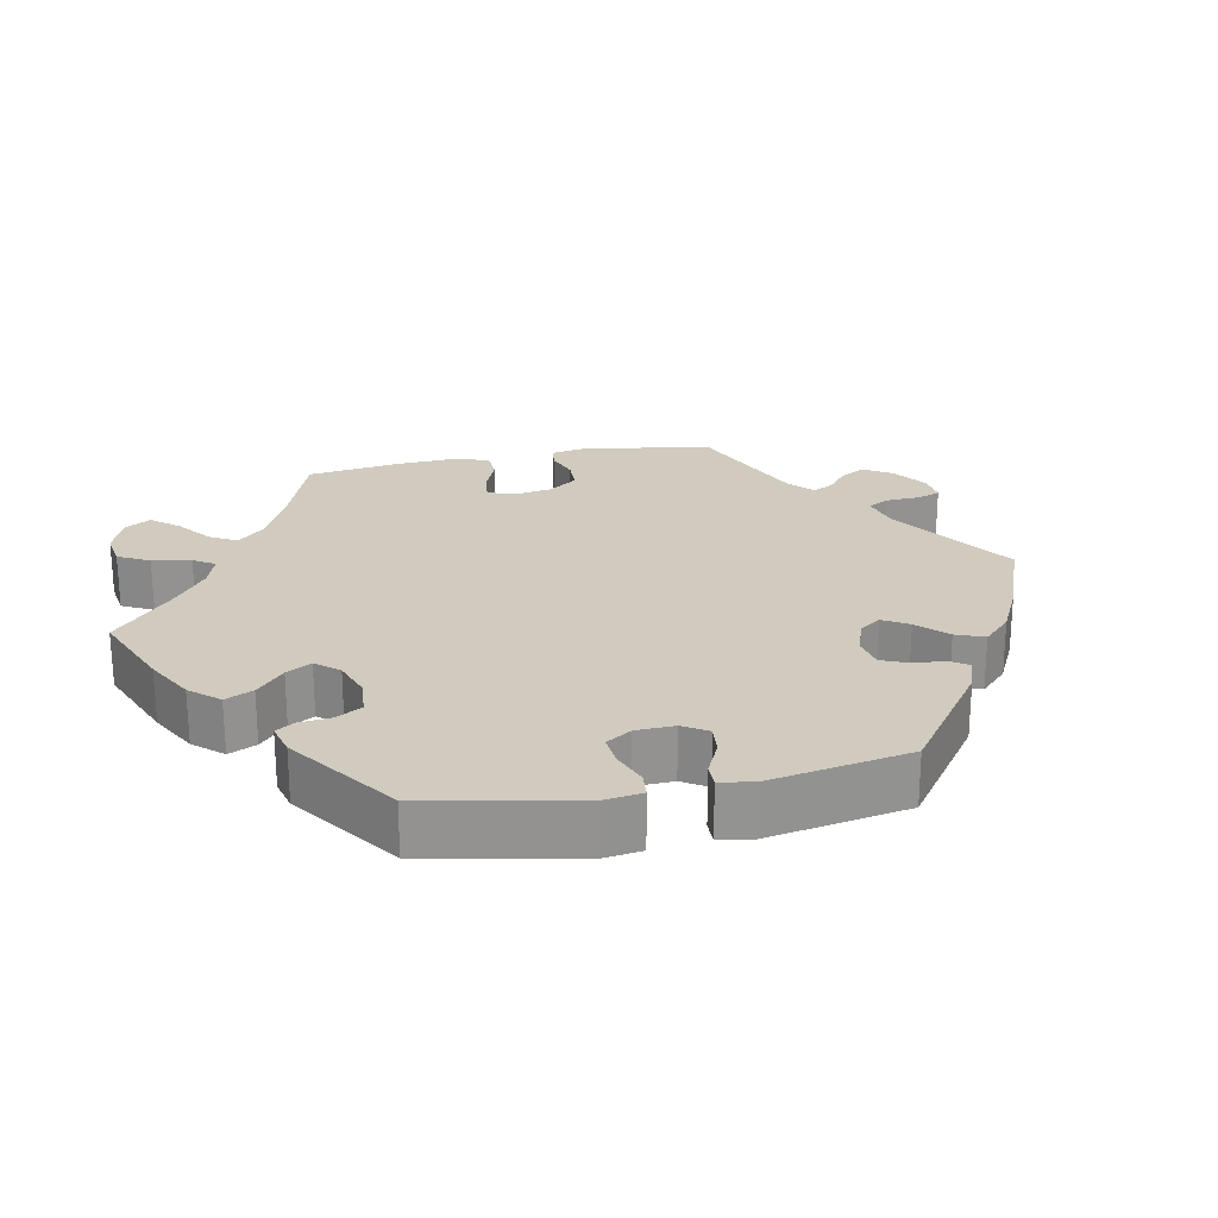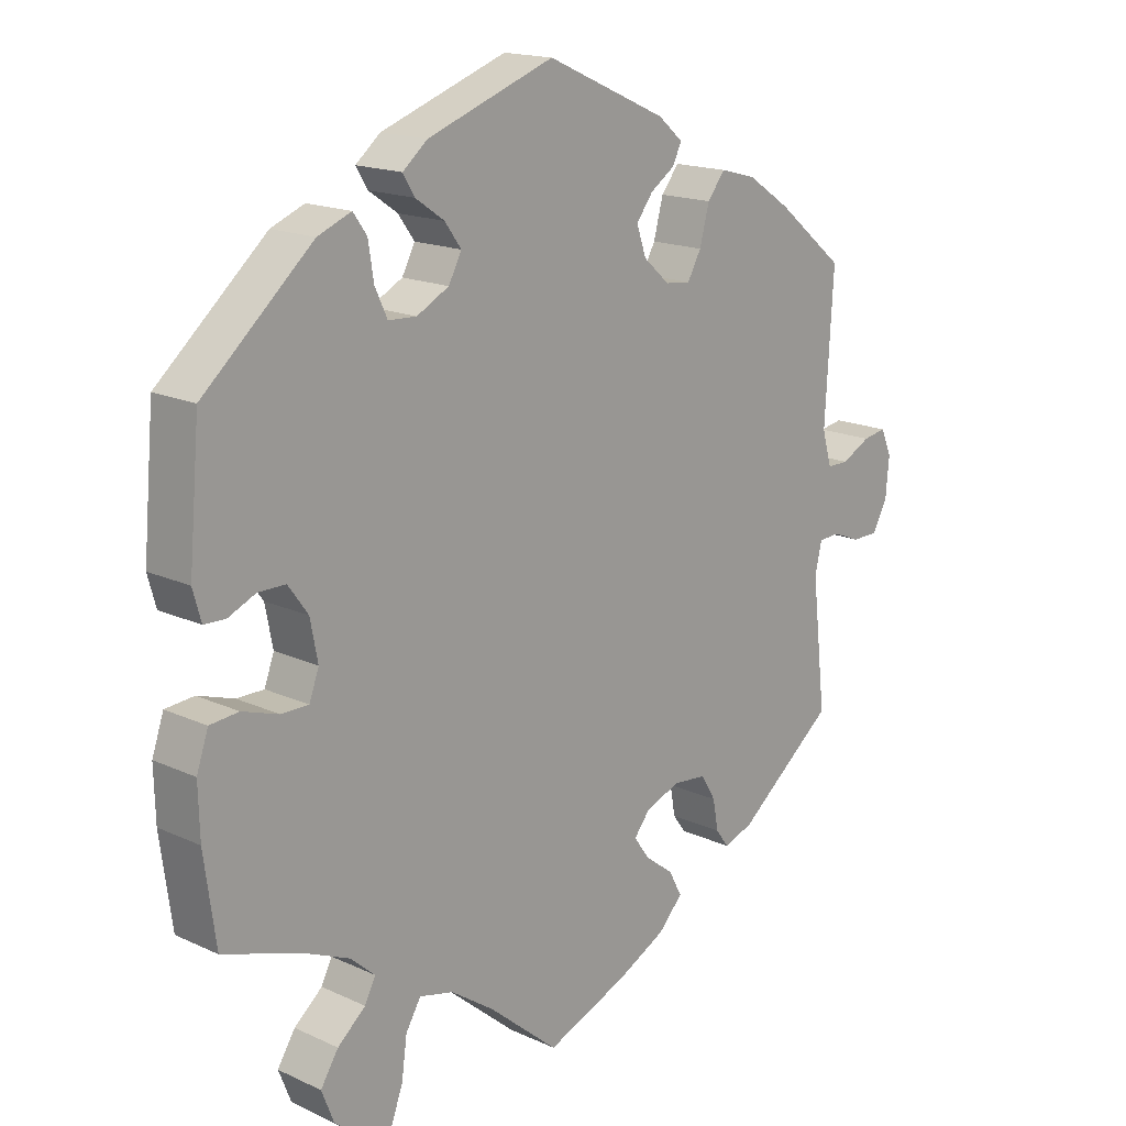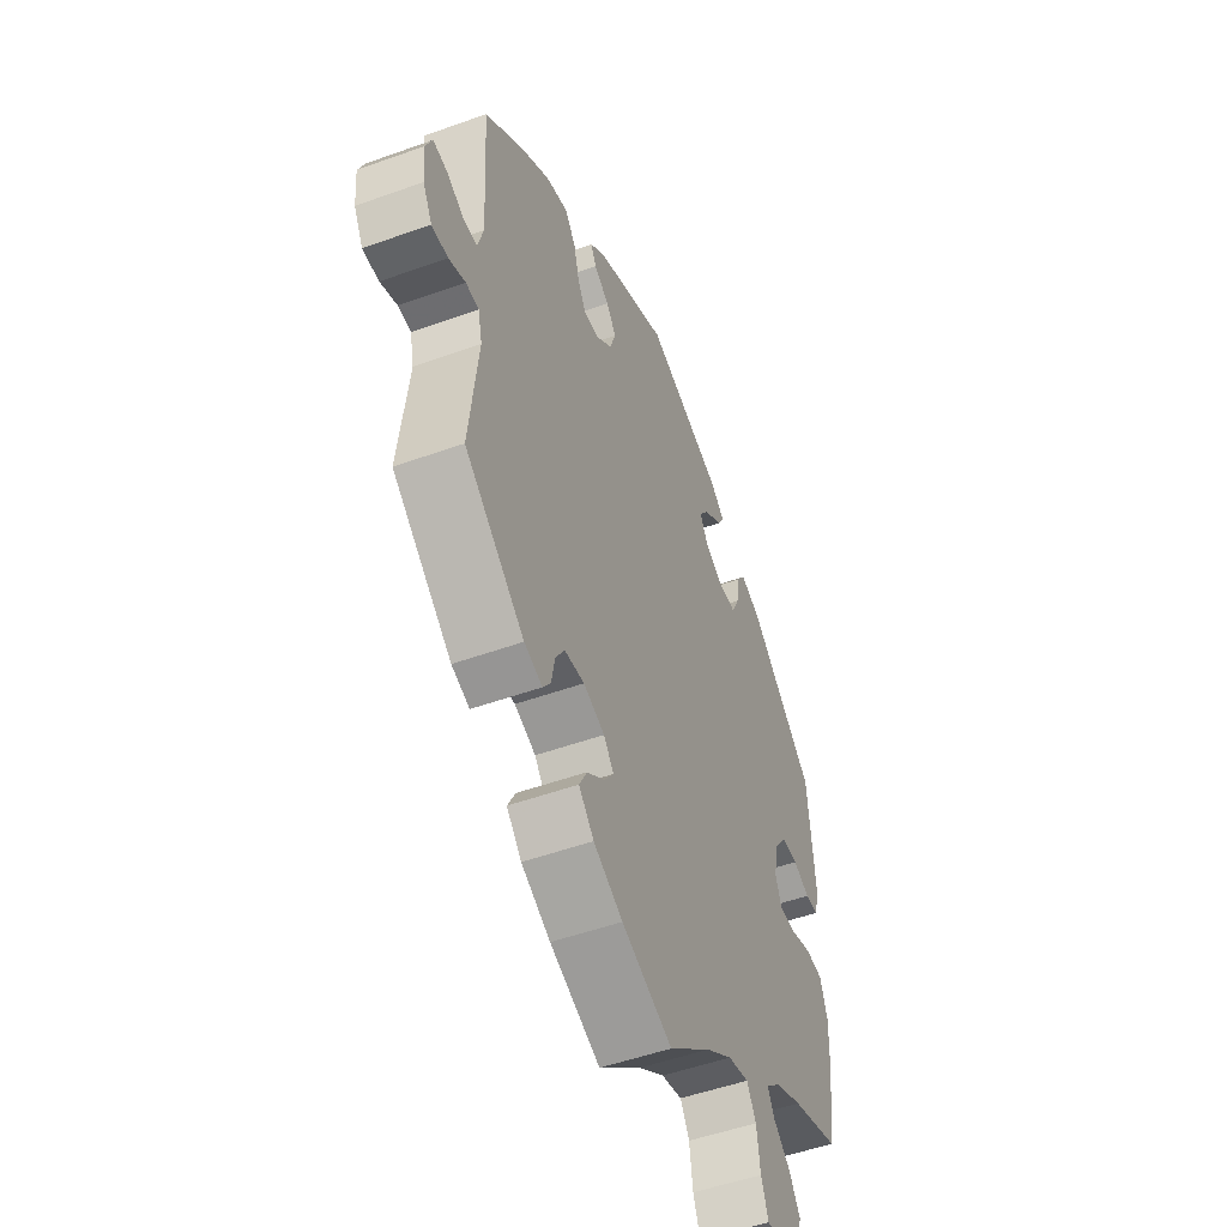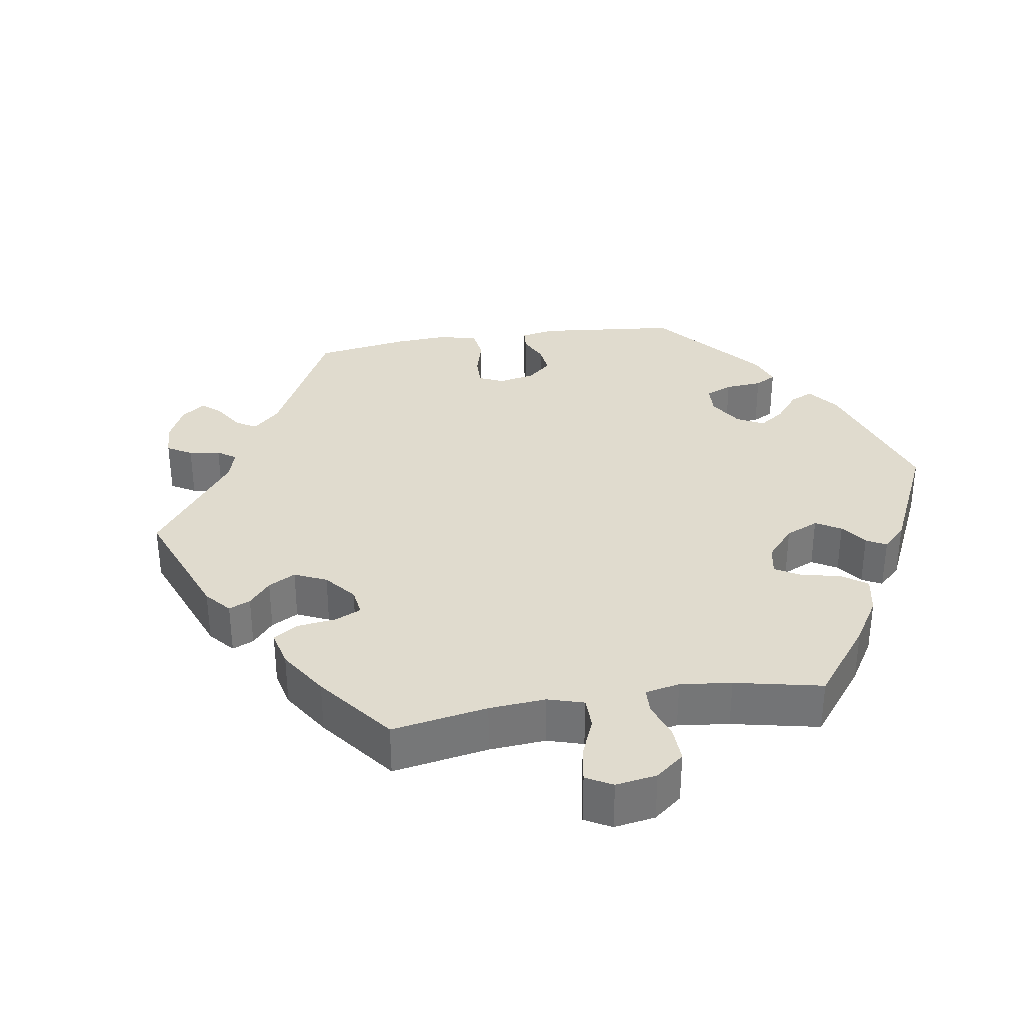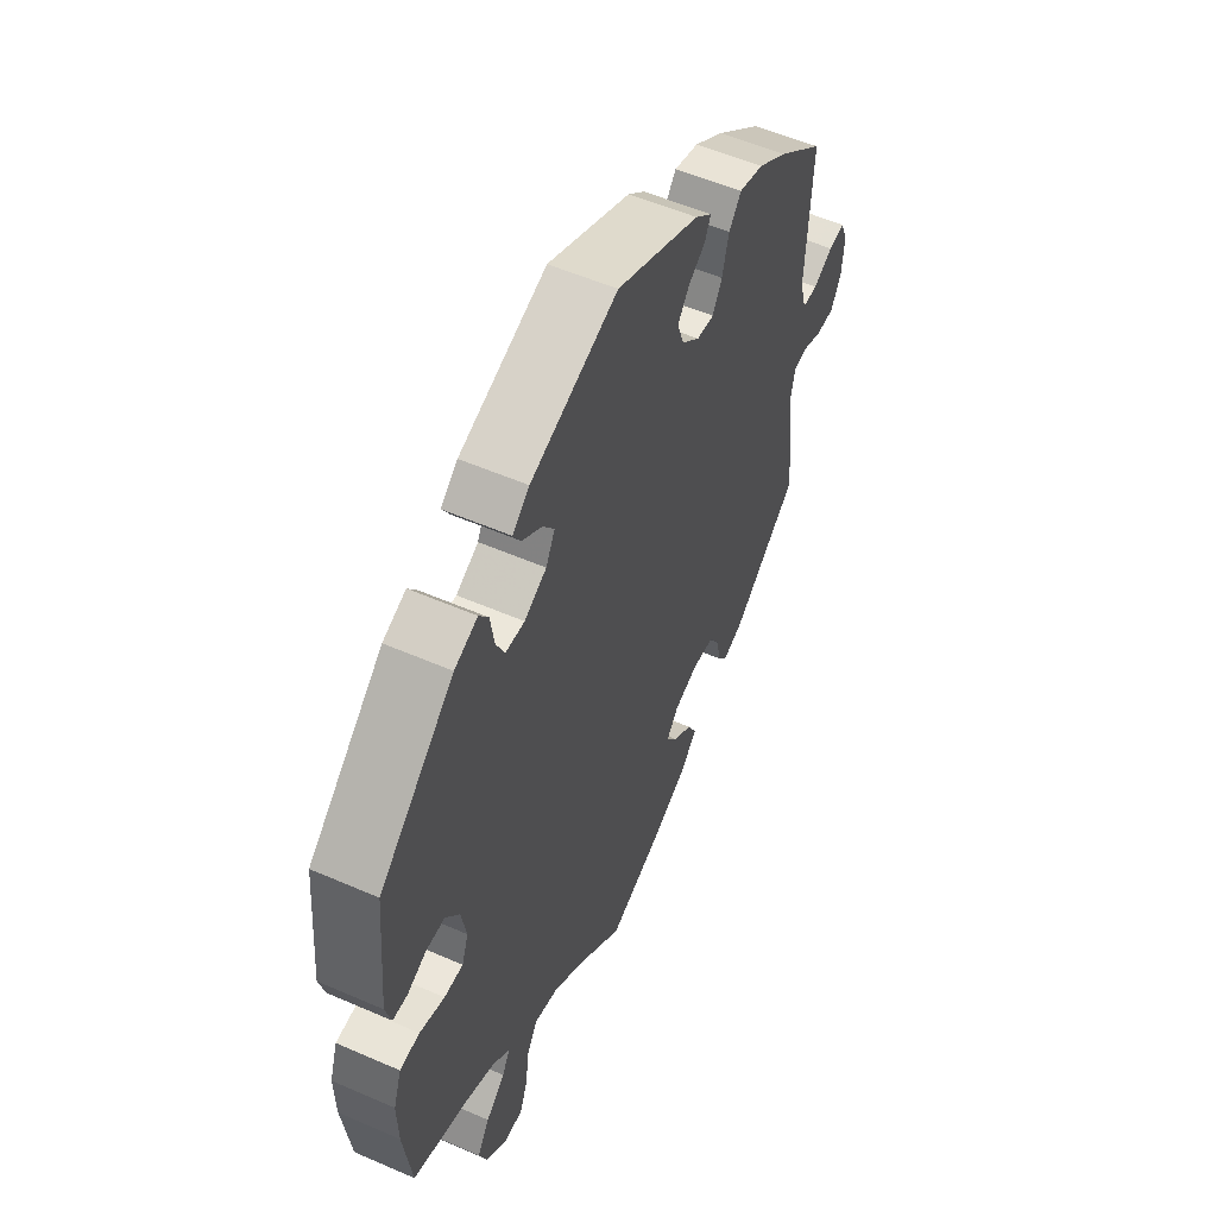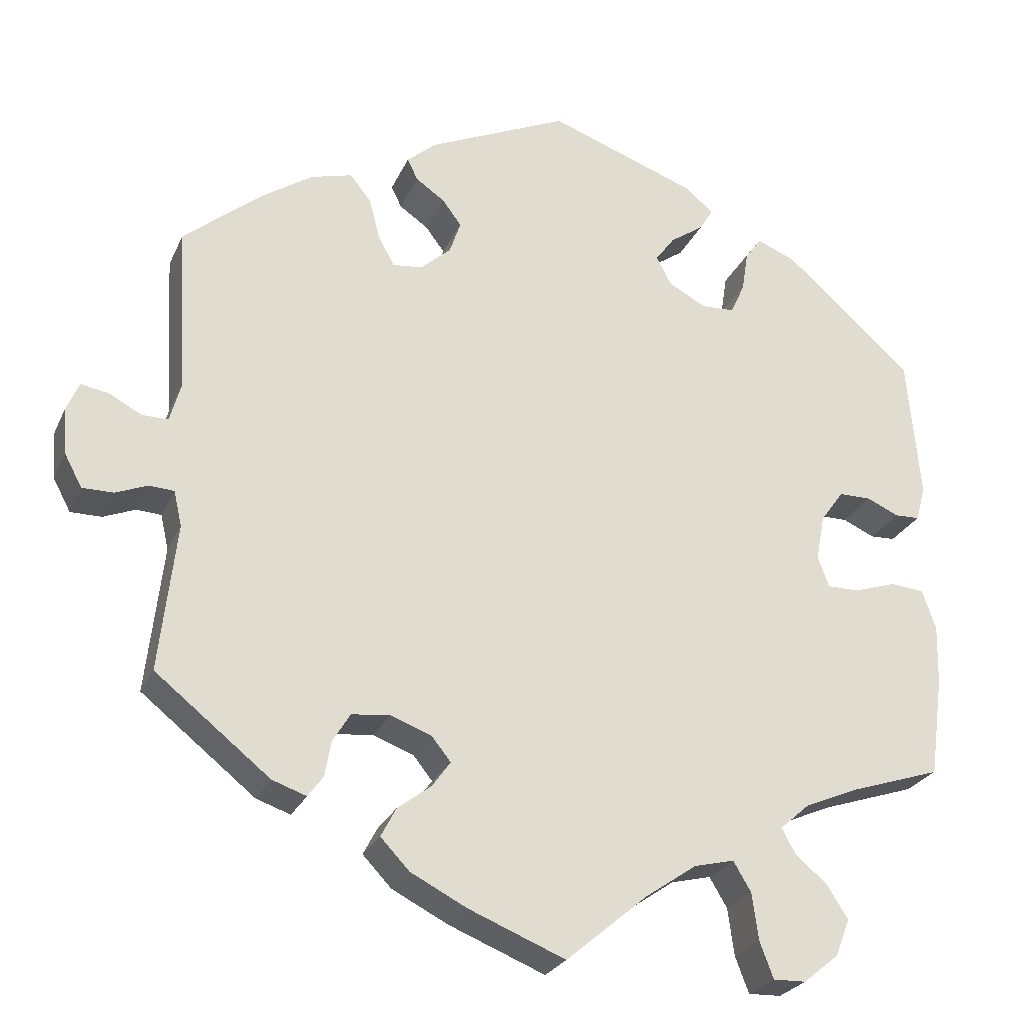
<metadata>
{"format":"obj","ext":"obj","renderer":"f3d","projection":"perspective","resolution":1024,"background":"white","views":[{"elev":23.6,"azim":-41.6,"up":"+Y"},{"elev":16.7,"azim":-47.0,"up":"+Z"},{"elev":-50.8,"azim":111.5,"up":"+Z"},{"elev":33.5,"azim":-159.0,"up":"+Y"},{"elev":54.5,"azim":-65.2,"up":"+Z"},{"elev":-25.5,"azim":160.1,"up":"+Z"}]}
</metadata>
<code>
v 0.489 0.07 0.083
v 0.503 0.07 0.034
v 0.535 0.07 0.034
v 0.577 0.07 0.056
v 0.611 0.07 0.062
v 0.627 0.07 0.025
v 0.622 0.07 -0.032
v 0.6 0.07 -0.073
v 0.561 0.07 -0.073
v 0.521 0.07 -0.057
v 0.49 0.07 -0.059
v 0.48 0.07 -0.103
v 0.501 0.07 -0.288
v 0.358 0.07 -0.402
v 0.315 0.07 -0.417
v 0.296 0.07 -0.391
v 0.288 0.07 -0.347
v 0.266 0.07 -0.311
v 0.218 0.07 -0.306
v 0.167 0.07 -0.325
v 0.143 0.07 -0.355
v 0.166 0.07 -0.387
v 0.208 0.07 -0.419
v 0.227 0.07 -0.455
v 0.191 0.07 -0.493
v 0.121 0.07 -0.529
v 0 0.07 -0.578
v -0.102 0.07 -0.492
v -0.166 0.07 -0.448
v -0.216 0.07 -0.436
v -0.238 0.07 -0.473
v -0.246 0.07 -0.532
v -0.263 0.07 -0.577
v -0.304 0.07 -0.576
v -0.348 0.07 -0.54
v -0.366 0.07 -0.494
v -0.34 0.07 -0.453
v -0.299 0.07 -0.418
v -0.283 0.07 -0.387
v -0.319 0.07 -0.355
v -0.384 0.07 -0.327
v -0.5 0.07 -0.289
v -0.517 0.07 -0.164
v -0.519 0.07 -0.09
v -0.502 0.07 -0.04
v -0.46 0.07 -0.036
v -0.407 0.07 -0.053
v -0.367 0.07 -0.053
v -0.353 0.07 -0.014
v -0.364 0.07 0.043
v -0.393 0.07 0.083
v -0.433 0.07 0.083
v -0.473 0.07 0.065
v -0.504 0.07 0.066
v -0.516 0.07 0.109
v -0.5 0.07 0.289
v -0.341 0.07 0.43
v -0.292 0.07 0.45
v -0.272 0.07 0.422
v -0.264 0.07 0.371
v -0.246 0.07 0.332
v -0.205 0.07 0.33
v -0.158 0.07 0.355
v -0.139 0.07 0.391
v -0.163 0.07 0.424
v -0.205 0.07 0.453
v -0.222 0.07 0.481
v -0.186 0.07 0.511
v -0.001 0.07 0.578
v 0.175 0.07 0.499
v 0.211 0.07 0.468
v 0.198 0.07 0.441
v 0.162 0.07 0.416
v 0.138 0.07 0.384
v 0.152 0.07 0.343
v 0.19 0.07 0.309
v 0.227 0.07 0.305
v 0.247 0.07 0.341
v 0.261 0.07 0.394
v 0.287 0.07 0.427
v 0.339 0.07 0.413
v 0.402 0.07 0.371
v 0.501 0.07 0.29
v 0.489 0 0.083
v 0.503 0 0.034
v 0.535 0 0.034
v 0.577 0 0.056
v 0.611 0 0.062
v 0.627 0 0.025
v 0.622 0 -0.032
v 0.6 0 -0.073
v 0.561 0 -0.073
v 0.521 0 -0.057
v 0.49 0 -0.059
v 0.48 0 -0.103
v 0.501 0 -0.288
v 0.358 0 -0.402
v 0.315 0 -0.417
v 0.296 0 -0.391
v 0.288 0 -0.347
v 0.266 0 -0.311
v 0.218 0 -0.306
v 0.167 0 -0.325
v 0.143 0 -0.355
v 0.166 0 -0.387
v 0.208 0 -0.419
v 0.227 0 -0.455
v 0.191 0 -0.493
v 0.121 0 -0.529
v 0 0 -0.578
v -0.102 0 -0.492
v -0.166 0 -0.448
v -0.216 0 -0.436
v -0.238 0 -0.473
v -0.246 0 -0.532
v -0.263 0 -0.577
v -0.304 0 -0.576
v -0.348 0 -0.54
v -0.366 0 -0.494
v -0.34 0 -0.453
v -0.299 0 -0.418
v -0.283 0 -0.387
v -0.319 0 -0.355
v -0.384 0 -0.327
v -0.5 0 -0.289
v -0.517 0 -0.164
v -0.519 0 -0.09
v -0.502 0 -0.04
v -0.46 0 -0.036
v -0.407 0 -0.053
v -0.367 0 -0.053
v -0.353 0 -0.014
v -0.364 0 0.043
v -0.393 0 0.083
v -0.433 0 0.083
v -0.473 0 0.065
v -0.504 0 0.066
v -0.516 0 0.109
v -0.5 0 0.289
v -0.341 0 0.43
v -0.292 0 0.45
v -0.272 0 0.422
v -0.264 0 0.371
v -0.246 0 0.332
v -0.205 0 0.33
v -0.158 0 0.355
v -0.139 0 0.391
v -0.163 0 0.424
v -0.205 0 0.453
v -0.222 0 0.481
v -0.186 0 0.511
v -0.001 0 0.578
v 0.175 0 0.499
v 0.211 0 0.468
v 0.198 0 0.441
v 0.162 0 0.416
v 0.138 0 0.384
v 0.152 0 0.343
v 0.19 0 0.309
v 0.227 0 0.305
v 0.247 0 0.341
v 0.261 0 0.394
v 0.287 0 0.427
v 0.339 0 0.413
v 0.402 0 0.371
v 0.501 0 0.29
f 82 83 1
f 81 82 1 2
f 78 79 80 81
f 77 78 81 2
f 76 77 2
f 70 71 72 73
f 70 73 74
f 69 70 74
f 68 69 74 75
f 65 66 67 68
f 64 65 68 75
f 57 58 59 60
f 57 60 61
f 56 57 61
f 55 56 61 62
f 52 53 54 55
f 51 52 55 62
f 44 45 46 47
f 44 47 48
f 41 42 43 44
f 40 41 44 48
f 39 40 48 49
f 35 36 37 38
f 35 38 39
f 34 35 39
f 31 32 33 34
f 30 31 34 39
f 29 30 39 49
f 25 26 27 28
f 22 23 24 25
f 21 22 25 28
f 20 21 28 29
f 14 15 16 17
f 12 13 14 17
f 11 12 17 18
f 7 8 9 10
f 7 10 11
f 6 7 11
f 3 4 5 6
f 2 3 6 11
f 76 2 11 18
f 63 64 75 76
f 50 51 62 63
f 19 20 29 49
f 49 50 63 76
f 18 19 49 76
f 84 166 165
f 85 84 165 164
f 164 163 162 161
f 85 164 161 160
f 85 160 159
f 156 155 154 153
f 157 156 153
f 157 153 152
f 158 157 152 151
f 151 150 149 148
f 158 151 148 147
f 143 142 141 140
f 144 143 140
f 144 140 139
f 145 144 139 138
f 138 137 136 135
f 145 138 135 134
f 130 129 128 127
f 131 130 127
f 127 126 125 124
f 131 127 124 123
f 132 131 123 122
f 121 120 119 118
f 122 121 118
f 122 118 117
f 117 116 115 114
f 122 117 114 113
f 132 122 113 112
f 111 110 109 108
f 108 107 106 105
f 111 108 105 104
f 112 111 104 103
f 100 99 98 97
f 100 97 96 95
f 101 100 95 94
f 93 92 91 90
f 94 93 90
f 94 90 89
f 89 88 87 86
f 94 89 86 85
f 101 94 85 159
f 159 158 147 146
f 146 145 134 133
f 132 112 103 102
f 159 146 133 132
f 159 132 102 101
f 1 84 85 2
f 2 85 86 3
f 3 86 87 4
f 4 87 88 5
f 5 88 89 6
f 6 89 90 7
f 7 90 91 8
f 8 91 92 9
f 9 92 93 10
f 10 93 94 11
f 11 94 95 12
f 12 95 96 13
f 13 96 97 14
f 14 97 98 15
f 15 98 99 16
f 16 99 100 17
f 17 100 101 18
f 18 101 102 19
f 19 102 103 20
f 20 103 104 21
f 21 104 105 22
f 22 105 106 23
f 23 106 107 24
f 24 107 108 25
f 25 108 109 26
f 26 109 110 27
f 27 110 111 28
f 28 111 112 29
f 29 112 113 30
f 30 113 114 31
f 31 114 115 32
f 32 115 116 33
f 33 116 117 34
f 34 117 118 35
f 35 118 119 36
f 36 119 120 37
f 37 120 121 38
f 38 121 122 39
f 39 122 123 40
f 40 123 124 41
f 41 124 125 42
f 42 125 126 43
f 43 126 127 44
f 44 127 128 45
f 45 128 129 46
f 46 129 130 47
f 47 130 131 48
f 48 131 132 49
f 49 132 133 50
f 50 133 134 51
f 51 134 135 52
f 52 135 136 53
f 53 136 137 54
f 54 137 138 55
f 55 138 139 56
f 56 139 140 57
f 57 140 141 58
f 58 141 142 59
f 59 142 143 60
f 60 143 144 61
f 61 144 145 62
f 62 145 146 63
f 63 146 147 64
f 64 147 148 65
f 65 148 149 66
f 66 149 150 67
f 67 150 151 68
f 68 151 152 69
f 69 152 153 70
f 70 153 154 71
f 71 154 155 72
f 72 155 156 73
f 73 156 157 74
f 74 157 158 75
f 75 158 159 76
f 76 159 160 77
f 77 160 161 78
f 78 161 162 79
f 79 162 163 80
f 80 163 164 81
f 81 164 165 82
f 82 165 166 83
f 83 166 84 1

</code>
